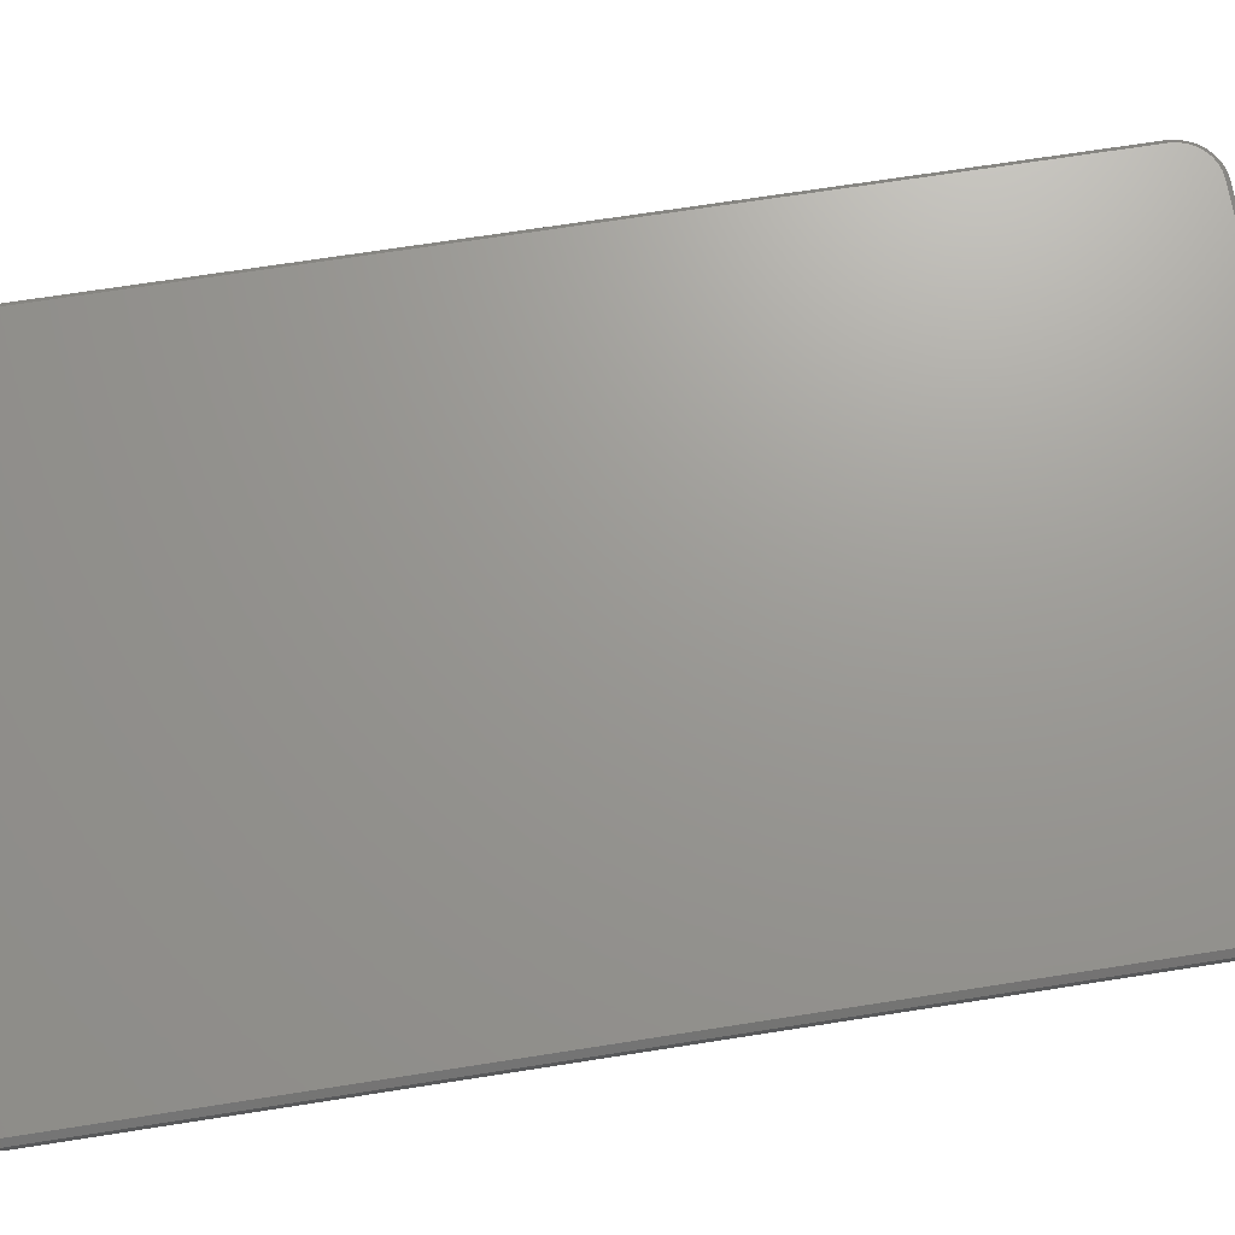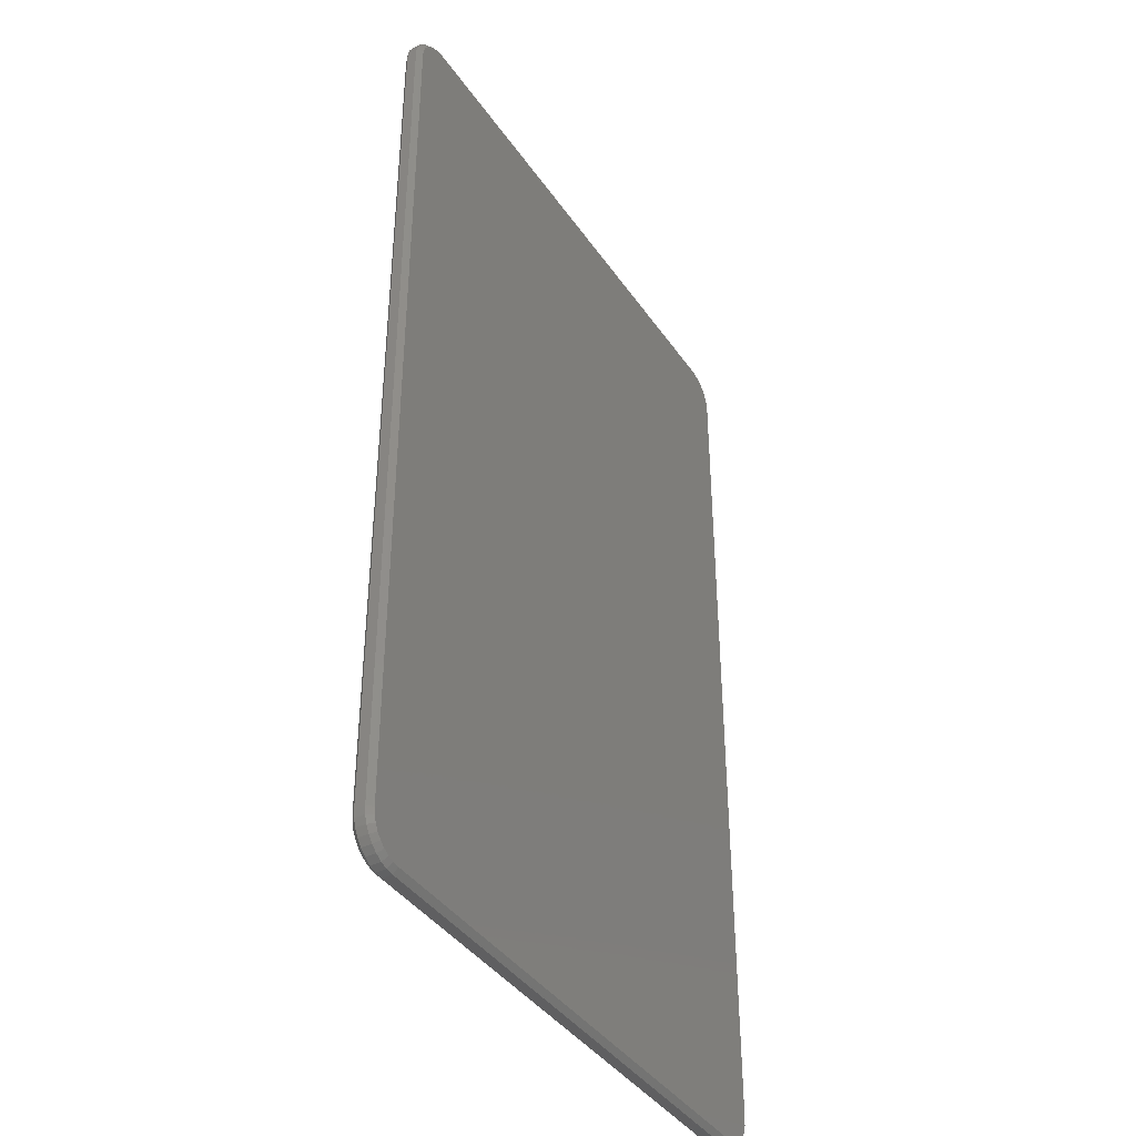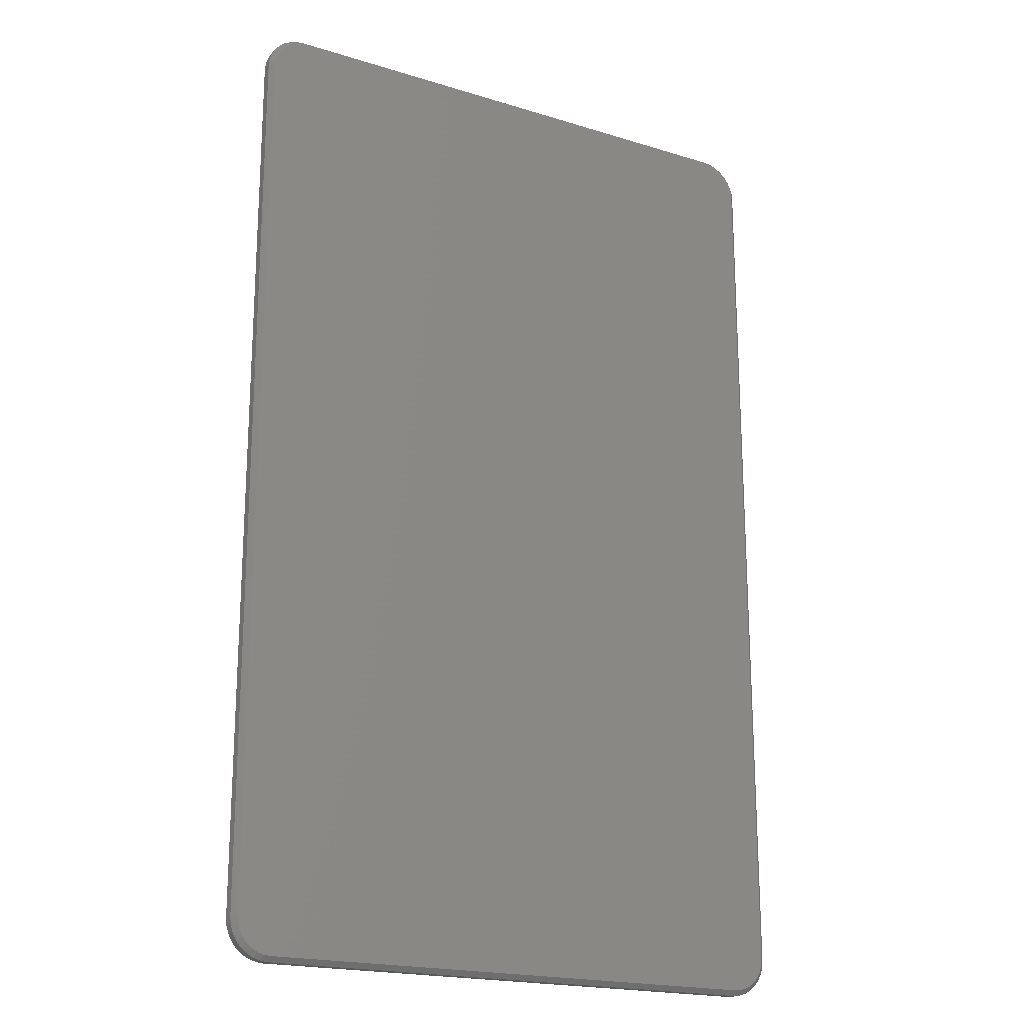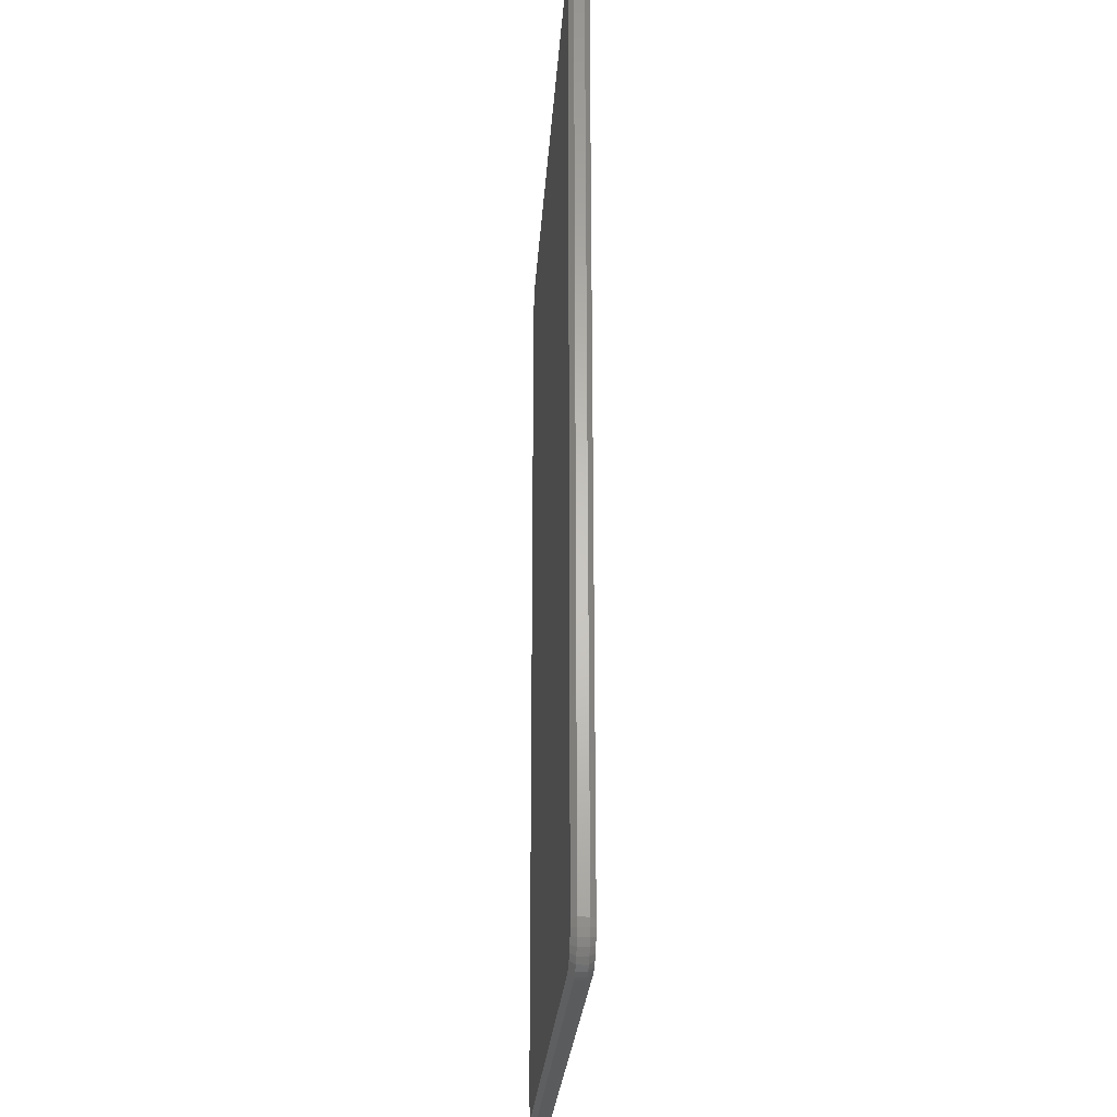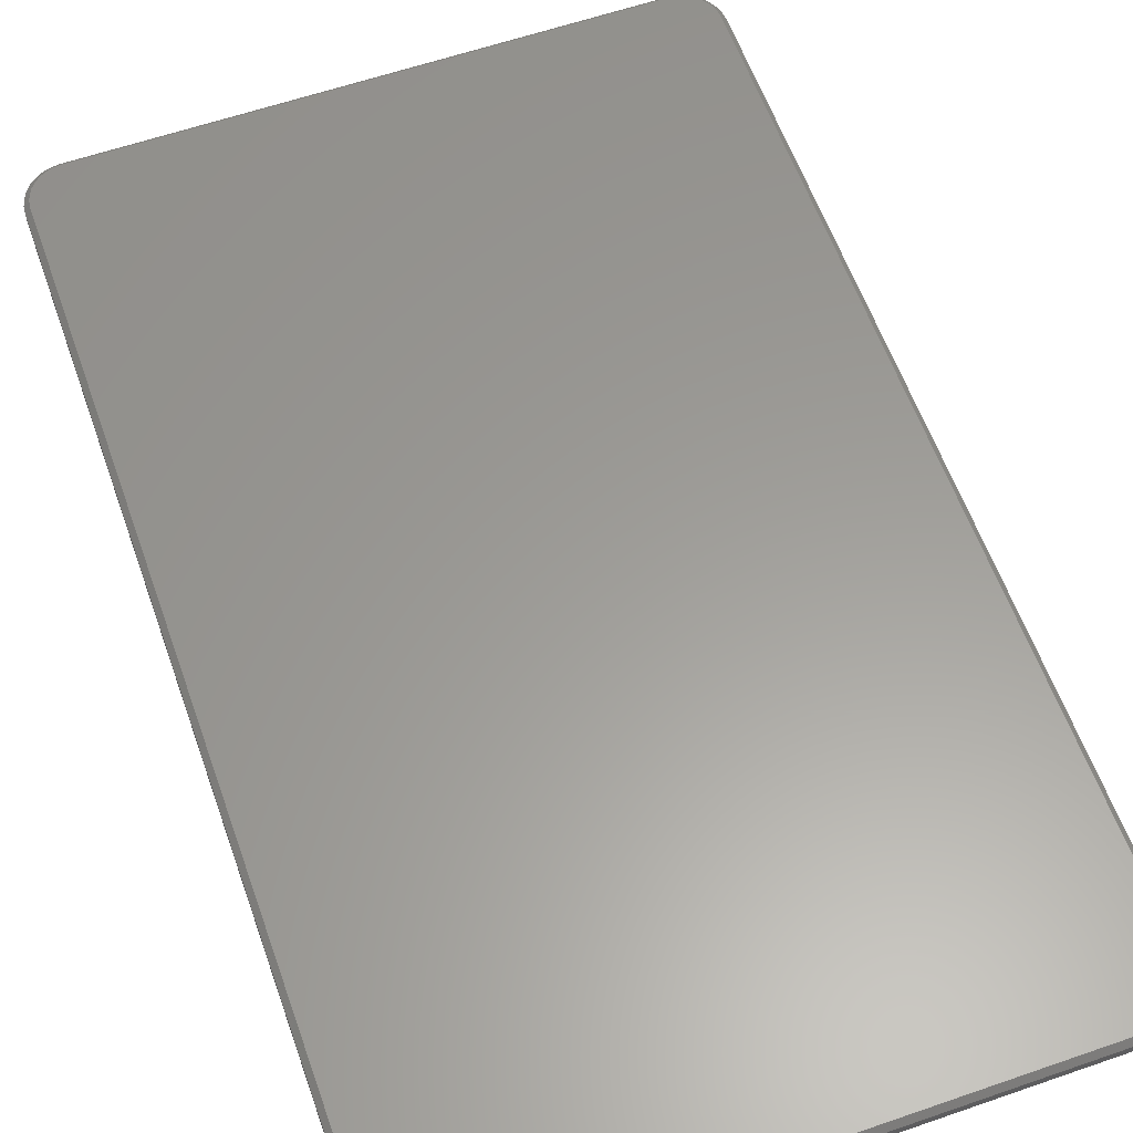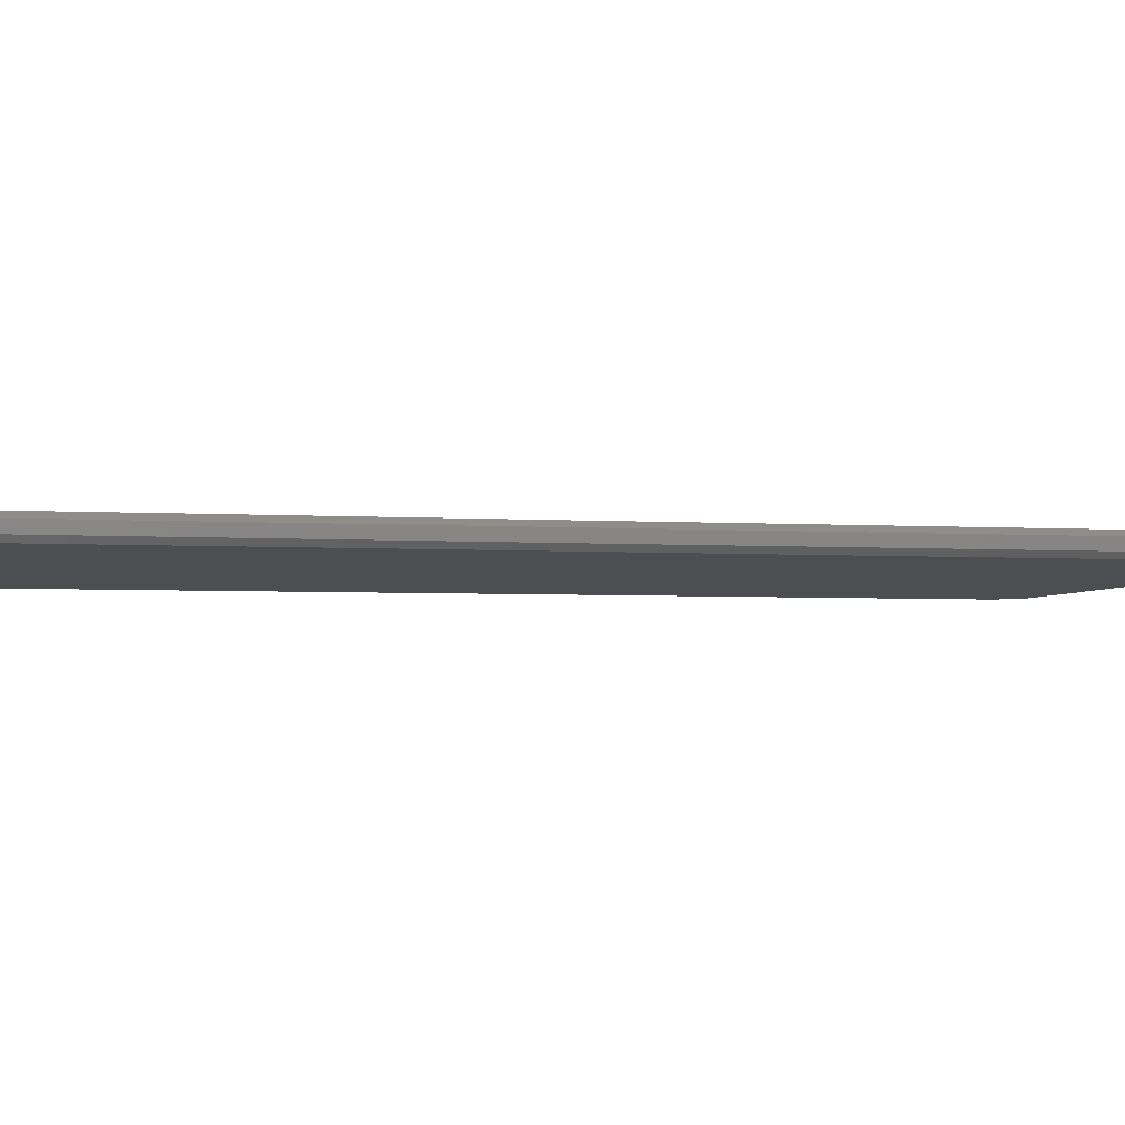
<metadata>
{"format":"stl","ext":"stl","renderer":"f3d","projection":"perspective","resolution":1024,"background":"white","views":[{"elev":69.7,"azim":81.1,"up":"+Z"},{"elev":-40.0,"azim":-58.9,"up":"+Y"},{"elev":-19.7,"azim":150.2,"up":"+Y"},{"elev":-25.6,"azim":86.3,"up":"+Y"},{"elev":60.1,"azim":-19.5,"up":"+Z"},{"elev":-3.3,"azim":76.7,"up":"+Z"}]}
</metadata>
<code>
# stl→obj: 144 verts, 284 faces
v -0.4609 0.6891 0.02344
v -0.4609 0.6891 0.007812
v -0.4609 -0.6953 0.02344
v -0.4609 -0.6953 0.007812
v -0.4598 0.701 0.007812
v -0.4598 0.701 0.02344
v -0.4563 0.7124 0.007812
v -0.4563 0.7124 0.02344
v -0.4507 0.723 0.007812
v -0.4507 0.723 0.02344
v -0.4431 0.7322 0.007812
v -0.4431 0.7322 0.02344
v -0.4339 0.7397 0.007812
v -0.4339 0.7397 0.02344
v -0.4234 0.7454 0.007812
v -0.4234 0.7454 0.02344
v -0.412 0.7488 0.007812
v -0.412 0.7488 0.02344
v -0.4001 0.75 0.007812
v -0.4001 0.75 0.02344
v 0.4062 0.75 0.02344
v 0.4062 0.75 0.007812
v 0.4181 0.7488 0.007812
v 0.4181 0.7488 0.02344
v 0.4295 0.7454 0.007812
v 0.4295 0.7454 0.02344
v 0.4401 0.7397 0.007812
v 0.4401 0.7397 0.02344
v 0.4493 0.7322 0.007812
v 0.4493 0.7322 0.02344
v 0.4568 0.723 0.007812
v 0.4568 0.723 0.02344
v 0.4625 0.7124 0.007812
v 0.4625 0.7124 0.02344
v 0.4659 0.701 0.007812
v 0.4659 0.701 0.02344
v 0.4671 0.6891 0.007812
v 0.4671 0.6891 0.02344
v 0.4671 -0.6953 0.02344
v 0.4671 -0.6953 0.007812
v 0.4659 -0.7072 0.007812
v 0.4659 -0.7072 0.02344
v 0.4625 -0.7186 0.007812
v 0.4625 -0.7186 0.02344
v 0.4568 -0.7291 0.007812
v 0.4568 -0.7291 0.02344
v 0.4493 -0.7383 0.007812
v 0.4493 -0.7383 0.02344
v 0.4401 -0.7459 0.007812
v 0.4401 -0.7459 0.02344
v 0.4295 -0.7515 0.007812
v 0.4295 -0.7515 0.02344
v 0.4181 -0.755 0.007812
v 0.4181 -0.755 0.02344
v 0.4062 -0.7562 0.007812
v 0.4062 -0.7562 0.02344
v -0.4001 -0.7562 0.02344
v -0.4001 -0.7562 0.007812
v -0.412 -0.755 0.007812
v -0.412 -0.755 0.02344
v -0.4234 -0.7515 0.007812
v -0.4234 -0.7515 0.02344
v -0.4339 -0.7459 0.007812
v -0.4339 -0.7459 0.02344
v -0.4431 -0.7383 0.007812
v -0.4431 -0.7383 0.02344
v -0.4507 -0.7291 0.007812
v -0.4507 -0.7291 0.02344
v -0.4563 -0.7186 0.007812
v -0.4563 -0.7186 0.02344
v -0.4598 -0.7072 0.007812
v -0.4598 -0.7072 0.02344
v -0.4001 -0.7484 0.03125
v 0.4166 -0.7473 0.03125
v -0.4104 -0.7473 0.03125
v 0.4062 -0.7484 0.03125
v 0.4062 0.7422 0.03125
v -0.4104 0.7412 0.03125
v 0.4166 0.7412 0.03125
v -0.4001 0.7422 0.03125
v -0.4204 0.7381 0.03125
v 0.4265 0.7381 0.03125
v -0.4296 0.7332 0.03125
v 0.4357 0.7332 0.03125
v -0.4376 0.7267 0.03125
v 0.4438 0.7267 0.03125
v -0.4442 0.7186 0.03125
v 0.4504 0.7186 0.03125
v -0.4491 0.7094 0.03125
v 0.4553 0.7094 0.03125
v -0.4521 0.6995 0.03125
v 0.4583 0.6995 0.03125
v 0.4583 -0.7057 0.03125
v -0.4491 -0.7156 0.03125
v 0.4553 -0.7156 0.03125
v -0.4442 -0.7248 0.03125
v 0.4504 -0.7248 0.03125
v -0.4376 -0.7328 0.03125
v 0.4438 -0.7328 0.03125
v -0.4296 -0.7394 0.03125
v 0.4357 -0.7394 0.03125
v -0.4204 -0.7443 0.03125
v 0.4265 -0.7443 0.03125
v 0.4593 0.6891 0.03125
v -0.4531 0.6891 0.03125
v 0.4593 -0.6953 0.03125
v -0.4531 -0.6953 0.03125
v -0.4521 -0.7057 0.03125
v -0.4104 -0.7473 0
v 0.4166 -0.7473 0
v -0.4001 -0.7484 0
v 0.4062 -0.7484 0
v 0.4166 0.7412 0
v -0.4104 0.7412 0
v 0.4062 0.7422 0
v -0.4001 0.7422 0
v -0.4204 0.7381 0
v 0.4265 0.7381 0
v -0.4296 0.7332 0
v 0.4357 0.7332 0
v -0.4376 0.7267 0
v 0.4438 0.7267 0
v -0.4442 0.7186 0
v 0.4504 0.7186 0
v -0.4491 0.7094 0
v 0.4553 0.7094 0
v -0.4521 0.6995 0
v 0.4583 0.6995 0
v 0.4553 -0.7156 0
v -0.4491 -0.7156 0
v 0.4583 -0.7057 0
v -0.4442 -0.7248 0
v 0.4504 -0.7248 0
v -0.4376 -0.7328 0
v 0.4438 -0.7328 0
v -0.4296 -0.7394 0
v 0.4357 -0.7394 0
v -0.4204 -0.7443 0
v 0.4265 -0.7443 0
v -0.4521 -0.7057 0
v -0.4531 -0.6953 0
v 0.4593 -0.6953 0
v -0.4531 0.6891 0
v 0.4593 0.6891 0
f 1 2 3
f 3 2 4
f 2 1 5
f 5 1 6
f 5 6 7
f 7 6 8
f 7 8 9
f 9 8 10
f 9 10 11
f 11 10 12
f 11 12 13
f 13 12 14
f 13 14 15
f 15 14 16
f 15 16 17
f 17 16 18
f 17 18 19
f 19 18 20
f 21 22 20
f 20 22 19
f 22 21 23
f 23 21 24
f 23 24 25
f 25 24 26
f 25 26 27
f 27 26 28
f 27 28 29
f 29 28 30
f 29 30 31
f 31 30 32
f 31 32 33
f 33 32 34
f 33 34 35
f 35 34 36
f 35 36 37
f 37 36 38
f 39 40 38
f 38 40 37
f 40 39 41
f 41 39 42
f 41 42 43
f 43 42 44
f 43 44 45
f 45 44 46
f 45 46 47
f 47 46 48
f 47 48 49
f 49 48 50
f 49 50 51
f 51 50 52
f 51 52 53
f 53 52 54
f 53 54 55
f 55 54 56
f 57 58 56
f 56 58 55
f 58 57 59
f 59 57 60
f 59 60 61
f 61 60 62
f 61 62 63
f 63 62 64
f 63 64 65
f 65 64 66
f 65 66 67
f 67 66 68
f 67 68 69
f 69 68 70
f 69 70 71
f 71 70 72
f 71 72 4
f 4 72 3
f 73 74 75
f 73 76 74
f 77 78 79
f 77 80 78
f 78 81 79
f 79 81 82
f 82 81 83
f 82 83 84
f 84 83 85
f 84 85 86
f 86 85 87
f 86 87 88
f 88 87 89
f 88 89 90
f 90 89 91
f 90 91 92
f 93 94 95
f 95 94 96
f 95 96 97
f 97 96 98
f 97 98 99
f 99 98 100
f 99 100 101
f 101 100 102
f 101 102 103
f 103 102 75
f 103 75 74
f 92 91 104
f 104 91 105
f 104 105 106
f 106 105 107
f 106 107 93
f 93 107 108
f 93 108 94
f 105 91 1
f 91 6 1
f 20 18 80
f 18 78 80
f 18 16 81
f 78 18 81
f 14 12 83
f 83 16 14
f 81 16 83
f 10 8 89
f 87 10 89
f 87 85 10
f 91 8 6
f 89 8 91
f 85 83 12
f 12 10 85
f 77 21 80
f 80 21 20
f 77 79 21
f 79 24 21
f 38 36 104
f 36 92 104
f 36 34 90
f 92 36 90
f 32 30 88
f 88 34 32
f 90 34 88
f 28 26 82
f 84 28 82
f 84 86 28
f 79 26 24
f 82 26 79
f 86 88 30
f 30 28 86
f 106 39 104
f 104 39 38
f 106 93 39
f 93 42 39
f 56 54 76
f 54 74 76
f 54 52 103
f 74 54 103
f 50 48 101
f 101 52 50
f 103 52 101
f 46 44 95
f 97 46 95
f 97 99 46
f 93 44 42
f 95 44 93
f 99 101 48
f 48 46 99
f 73 57 76
f 76 57 56
f 73 75 57
f 75 60 57
f 3 72 107
f 72 108 107
f 72 70 94
f 108 72 94
f 68 66 96
f 96 70 68
f 94 70 96
f 64 62 102
f 100 64 102
f 100 98 64
f 75 62 60
f 102 62 75
f 98 96 66
f 66 64 98
f 105 1 107
f 107 1 3
f 109 110 111
f 110 112 111
f 113 114 115
f 114 116 115
f 113 117 114
f 118 117 113
f 119 117 118
f 120 119 118
f 121 119 120
f 122 121 120
f 123 121 122
f 124 123 122
f 125 123 124
f 126 125 124
f 127 125 126
f 128 127 126
f 129 130 131
f 132 130 129
f 133 132 129
f 134 132 133
f 135 134 133
f 136 134 135
f 137 136 135
f 138 136 137
f 139 138 137
f 109 138 139
f 110 109 139
f 130 140 131
f 131 140 141
f 131 141 142
f 142 141 143
f 142 143 144
f 144 143 127
f 144 127 128
f 2 143 4
f 4 143 141
f 116 17 19
f 116 114 17
f 2 127 143
f 2 5 127
f 117 15 17
f 117 17 114
f 119 11 13
f 13 15 119
f 119 15 117
f 125 7 9
f 125 9 123
f 9 121 123
f 5 7 127
f 127 7 125
f 11 119 121
f 121 9 11
f 22 115 19
f 19 115 116
f 144 35 37
f 144 128 35
f 22 113 115
f 22 23 113
f 126 33 35
f 126 35 128
f 124 29 31
f 31 33 124
f 124 33 126
f 118 25 27
f 118 27 120
f 27 122 120
f 23 25 113
f 113 25 118
f 29 124 122
f 122 27 29
f 40 142 37
f 37 142 144
f 112 53 55
f 112 110 53
f 40 131 142
f 40 41 131
f 139 51 53
f 139 53 110
f 137 47 49
f 49 51 137
f 137 51 139
f 129 43 45
f 129 45 133
f 45 135 133
f 41 43 131
f 131 43 129
f 47 137 135
f 135 45 47
f 58 111 55
f 55 111 112
f 141 71 4
f 141 140 71
f 58 109 111
f 58 59 109
f 130 69 71
f 130 71 140
f 132 65 67
f 67 69 132
f 132 69 130
f 138 61 63
f 138 63 136
f 63 134 136
f 59 61 109
f 109 61 138
f 65 132 134
f 134 63 65

</code>
